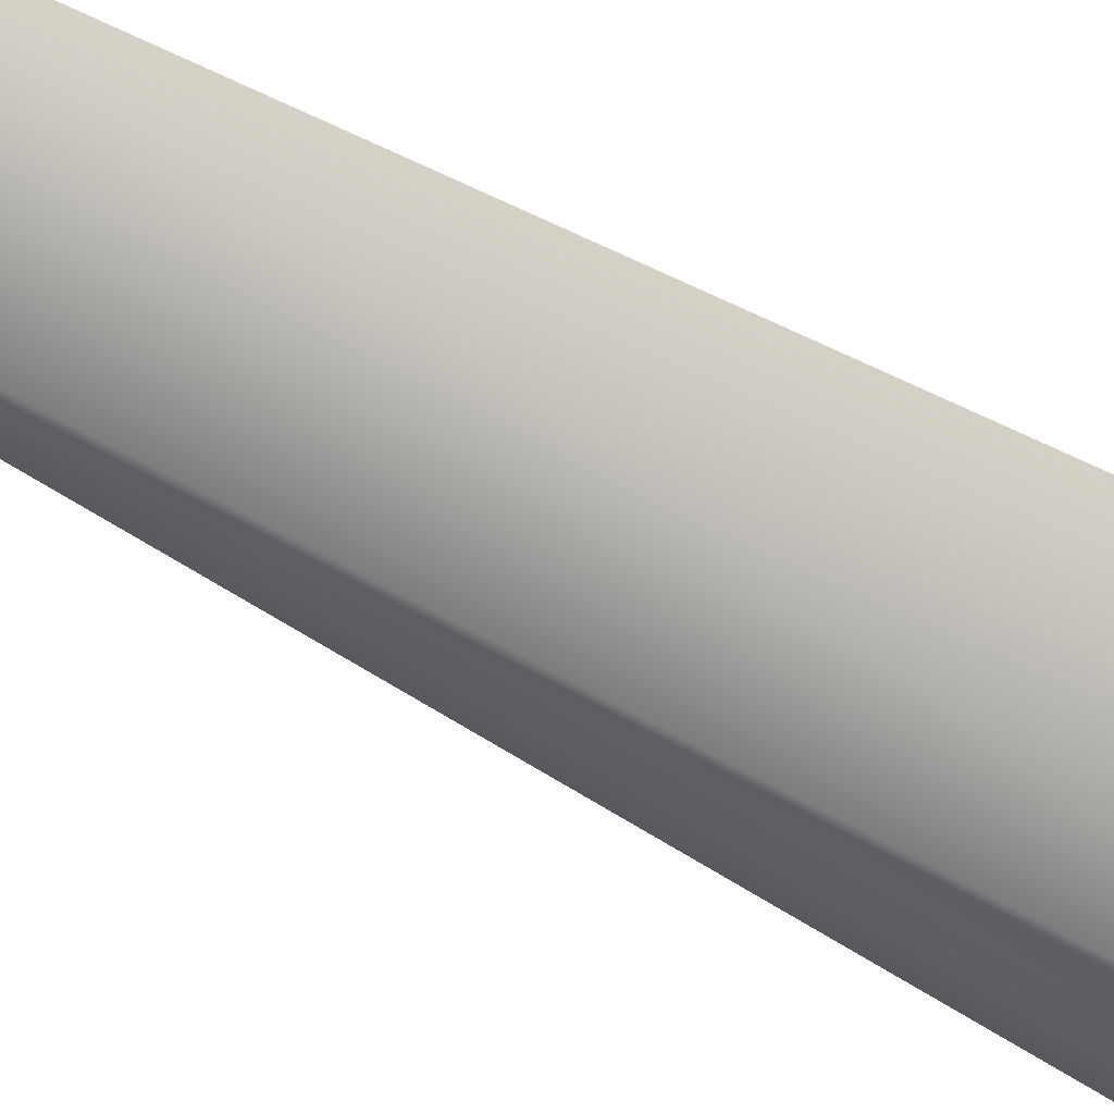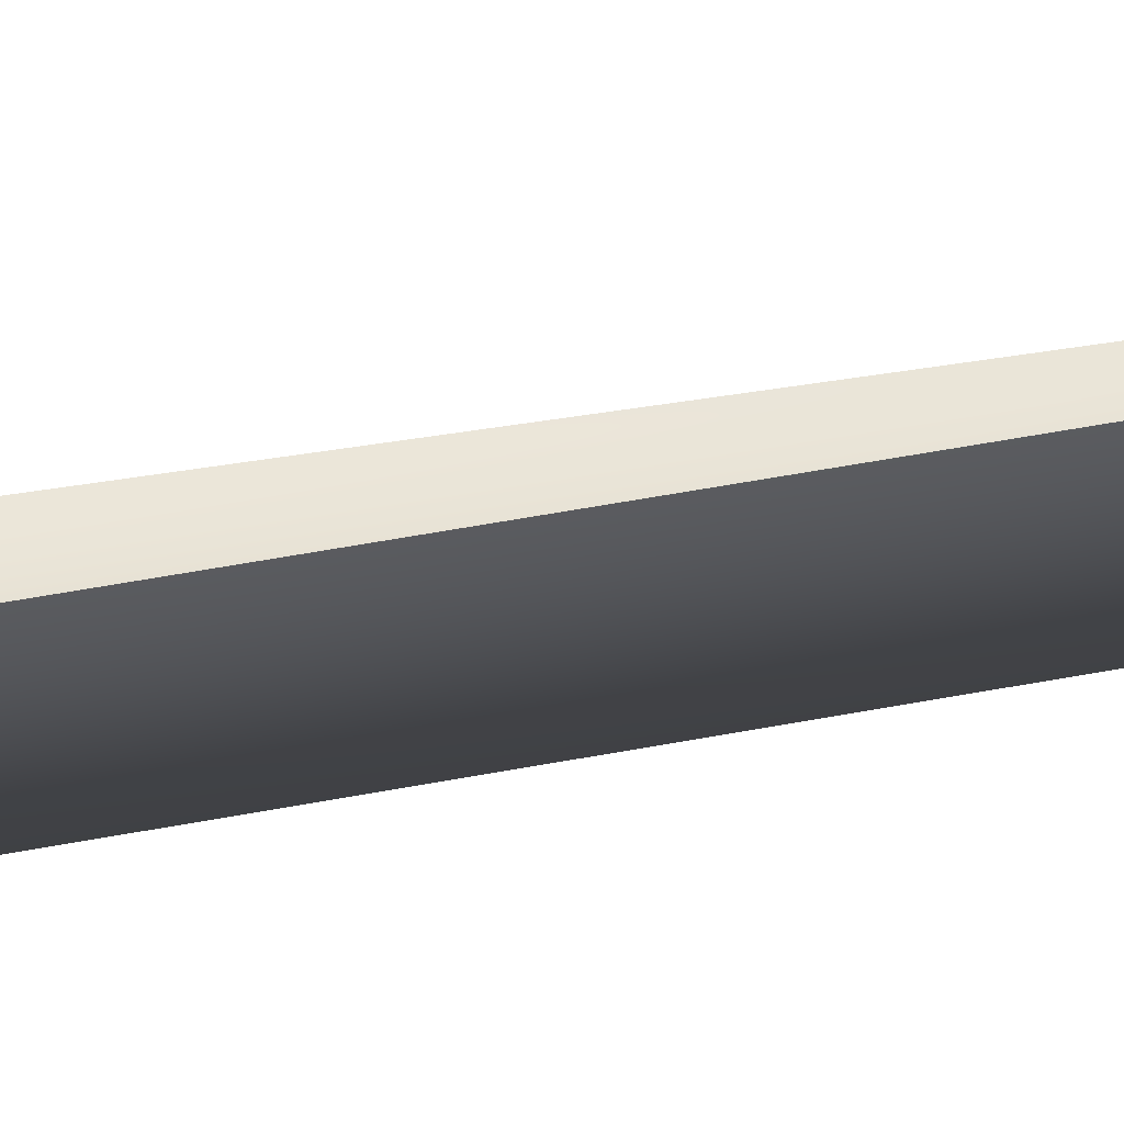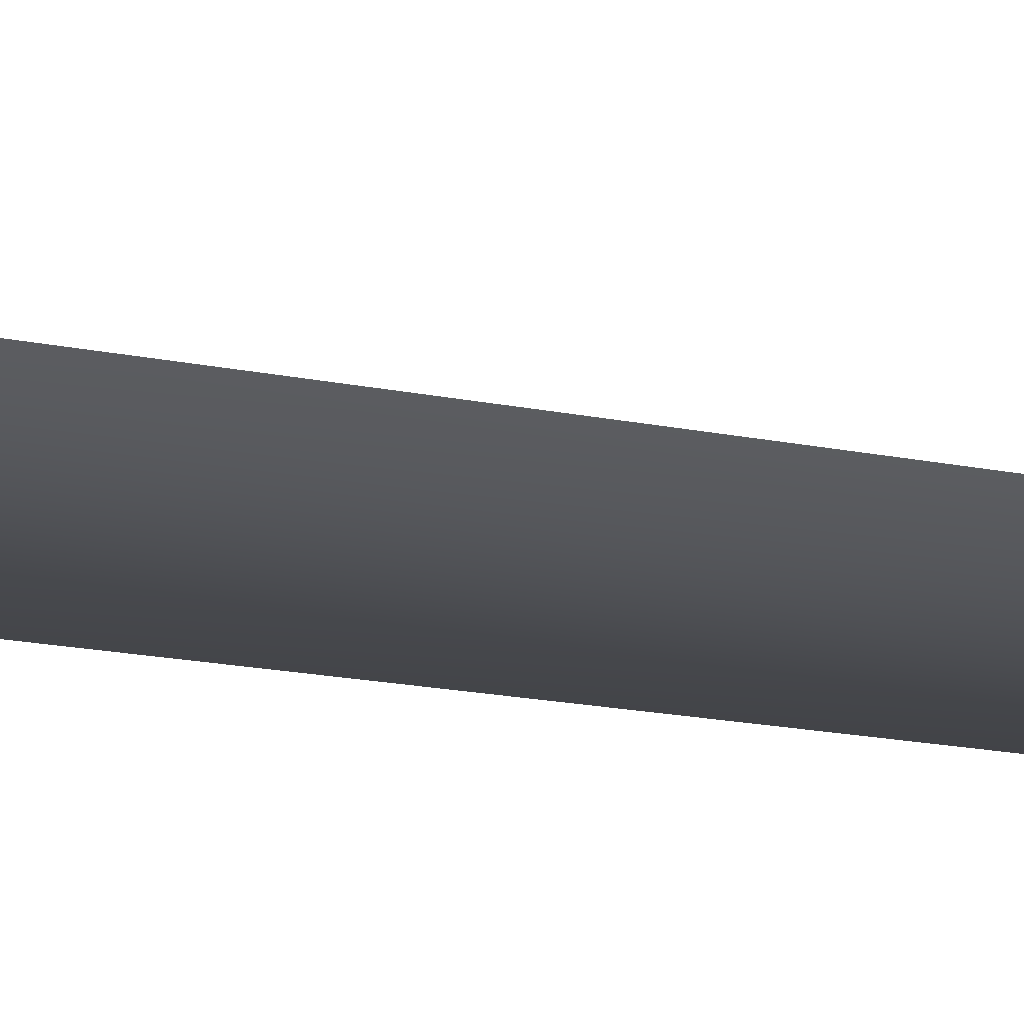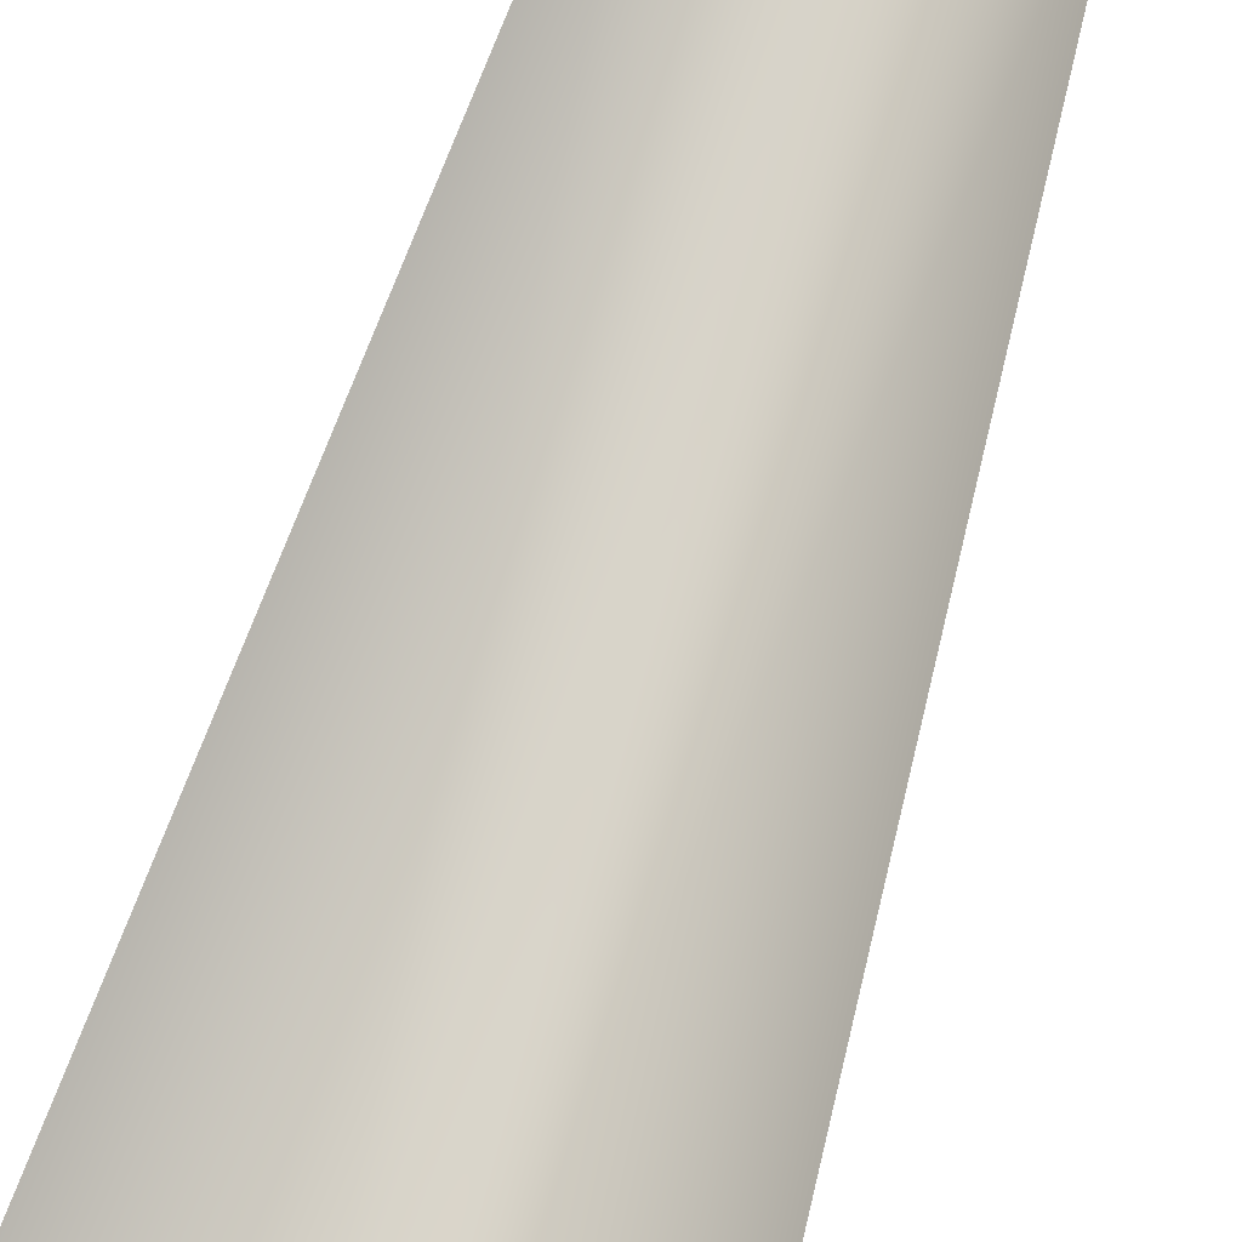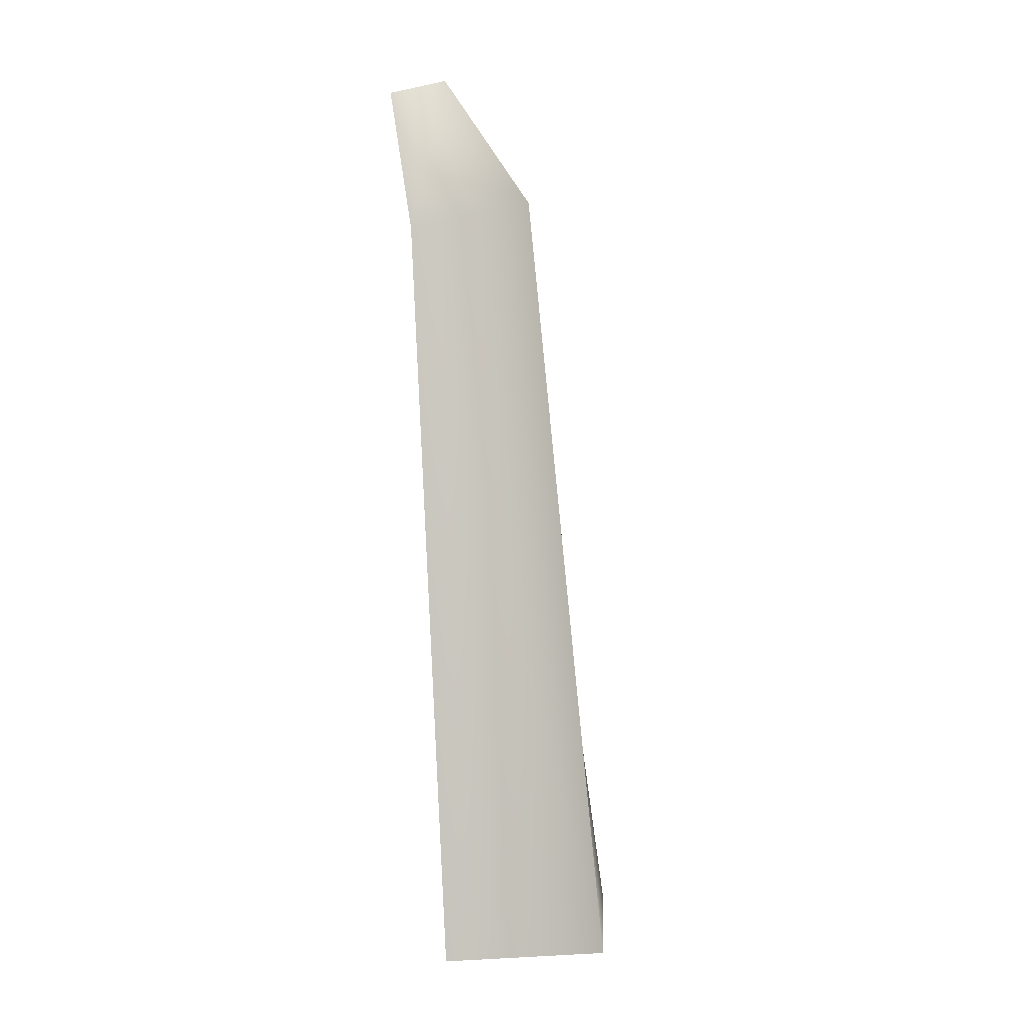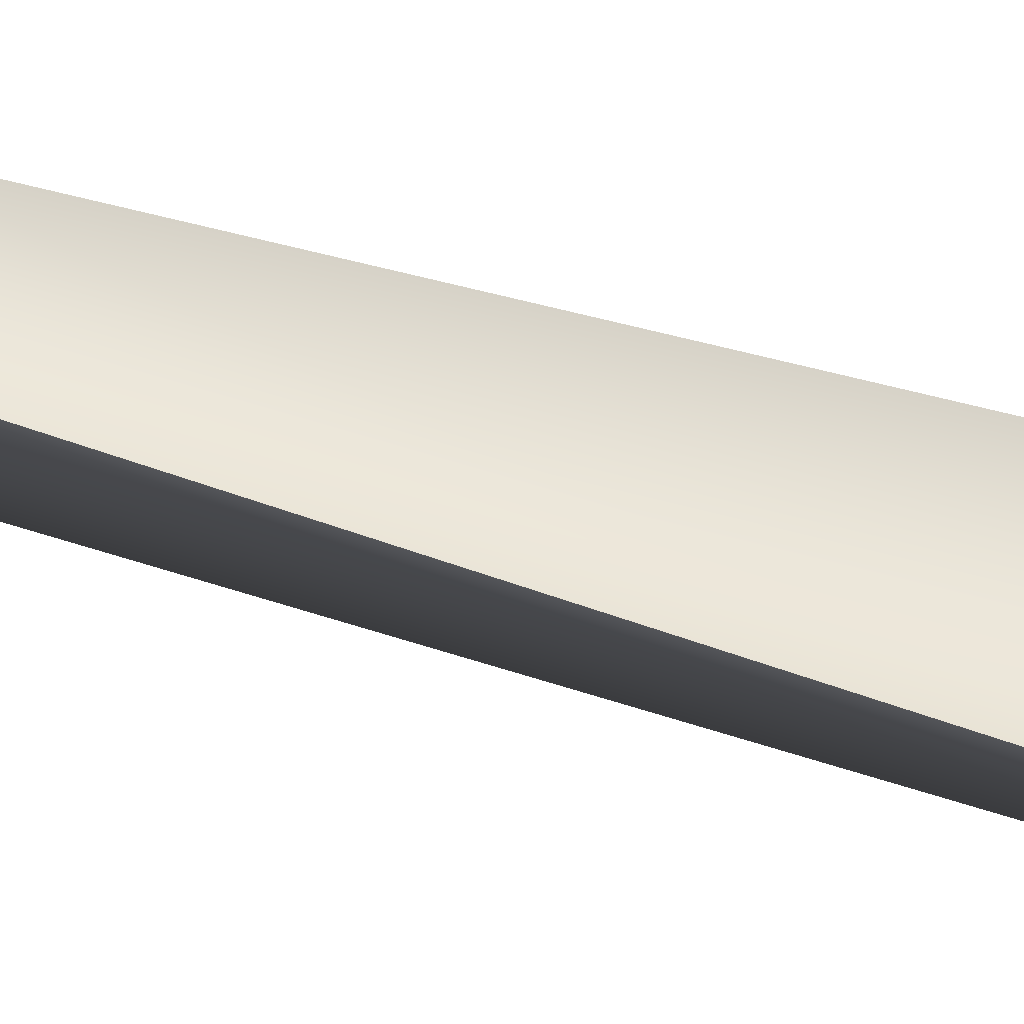
<metadata>
{"format":"obj","ext":"obj","renderer":"f3d","projection":"perspective","resolution":1024,"background":"white","views":[{"elev":-55.6,"azim":62.5,"up":"+Y"},{"elev":8.9,"azim":-99.1,"up":"+Y"},{"elev":2.4,"azim":57.4,"up":"+Y"},{"elev":64.1,"azim":-162.9,"up":"+Y"},{"elev":7.6,"azim":-47.4,"up":"+Z"},{"elev":28.7,"azim":108.4,"up":"+Y"}]}
</metadata>
<code>
o MeshClothesDryerKnob_2_3_GeomSubset_1
v 0.042 -0.3242 0.4148
v 0.03091 -0.3242 0.4259
v 0.000603 -0.3242 0.4259
v -0.01049 -0.3242 0.4148
v -0.01455 -0.3242 0.3997
v -0.01049 -0.3242 0.3845
v 0.000603 -0.3242 0.3734
v 0.03091 -0.3242 0.3734
v 0.042 -0.3242 0.3845
v 0.04606 -0.3242 0.3997
v 0.01273 -0.3242 0.4292
v 0.01879 -0.3242 0.4292
v 0.02164 -0.3242 0.3705
v 0.009873 -0.3242 0.3705
v 0.01374 -0.3242 0.4326
v 0.01777 -0.3242 0.4326
v 0.01368 -0.3428 0.4269
v 0.01783 -0.3428 0.4269
v 0.01973 -0.341 0.3759
v 0.01178 -0.341 0.3759
v 0.01713 -0.3415 0.4299
v 0.01438 -0.3415 0.4299
v 0.01576 -0.3427 0.3753
v 0.01576 -0.3242 0.3693
v 0.01576 -0.3242 0.4298
v 0.01576 -0.3242 0.4333
v 0.01576 -0.3427 0.4305
v 0.01126 -0.3365 0.4149
v 0.008948 -0.3366 0.385
v 0.01287 -0.3443 0.4149
v 0.0111 -0.3437 0.385
v 0.02256 -0.3366 0.385
v 0.02025 -0.3365 0.4149
v 0.02041 -0.3437 0.385
v 0.01864 -0.3443 0.4149
v 0.01576 -0.3468 0.4149
v 0.01576 -0.3462 0.385
v 0.02182 -0.338 0.3997
v 0.01972 -0.3444 0.3996
v 0.01576 -0.3469 0.3996
v 0.01179 -0.3444 0.3996
v 0.009691 -0.338 0.3997
v 0.02256 -0.3242 0.3842
v 0.02008 -0.3242 0.4144
v 0.01576 -0.3242 0.3841
v 0.01576 -0.3242 0.4143
v 0.008948 -0.3242 0.3842
v 0.01143 -0.3242 0.4144
v 0.009685 -0.3242 0.3997
v 0.01576 -0.3242 0.3997
v 0.02183 -0.3242 0.3997
v 0.042 -0.3285 0.4148
v 0.03946 -0.3319 0.4148
v 0.0297 -0.3321 0.4238
v 0.03091 -0.3287 0.4259
v 0.000603 -0.3287 0.4259
v 0.001813 -0.3321 0.4238
v -0.01049 -0.3285 0.4148
v -0.007819 -0.332 0.4148
v -0.01455 -0.3286 0.3997
v -0.01206 -0.332 0.3997
v -0.01049 -0.3285 0.3845
v -0.007882 -0.332 0.3846
v 0.001825 -0.3322 0.3755
v 0.000603 -0.3287 0.3734
v 0.03091 -0.3287 0.3734
v 0.02969 -0.3322 0.3755
v 0.042 -0.3285 0.3845
v 0.03939 -0.332 0.3846
v 0.04606 -0.3286 0.3997
v 0.04357 -0.332 0.3997
v 0.0216 -0.329 0.3705
v 0.02132 -0.3329 0.3721
v 0.01576 -0.3334 0.3704
v 0.01576 -0.3293 0.3692
v 0.01879 -0.3292 0.4292
v 0.01868 -0.3334 0.4282
v 0.01273 -0.3292 0.4292
v 0.01283 -0.3334 0.4282
v 0.009907 -0.329 0.3705
v 0.01019 -0.3329 0.3721
v 0.01374 -0.3292 0.4326
v 0.01388 -0.3334 0.432
v 0.01763 -0.3334 0.432
v 0.01777 -0.3292 0.4326
v 0.01576 -0.3291 0.4333
v 0.01576 -0.3333 0.4327
v 0.01576 -0.3451 0.4274
v 0.01686 -0.3438 0.427
v 0.01646 -0.343 0.4291
v 0.01576 -0.3434 0.4293
v 0.01465 -0.3438 0.427
v 0.01506 -0.343 0.4291
v 0.01576 -0.3467 0.4163
v 0.01757 -0.3452 0.4163
v 0.01394 -0.3452 0.4163
f 88 89 90 91
f 92 88 91 93
f 89 88 94 95
f 94 88 92 96

</code>
